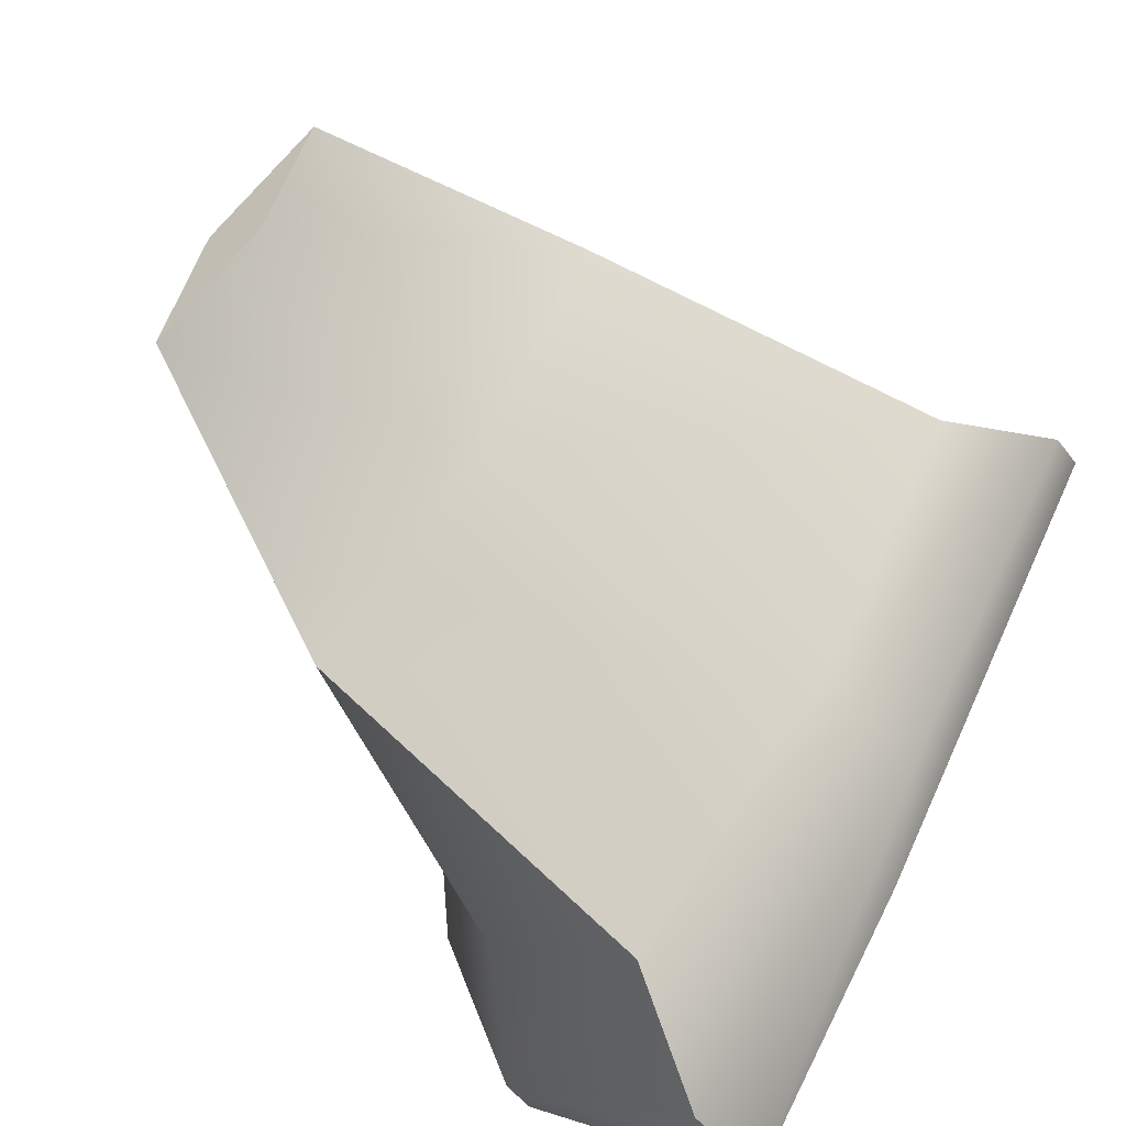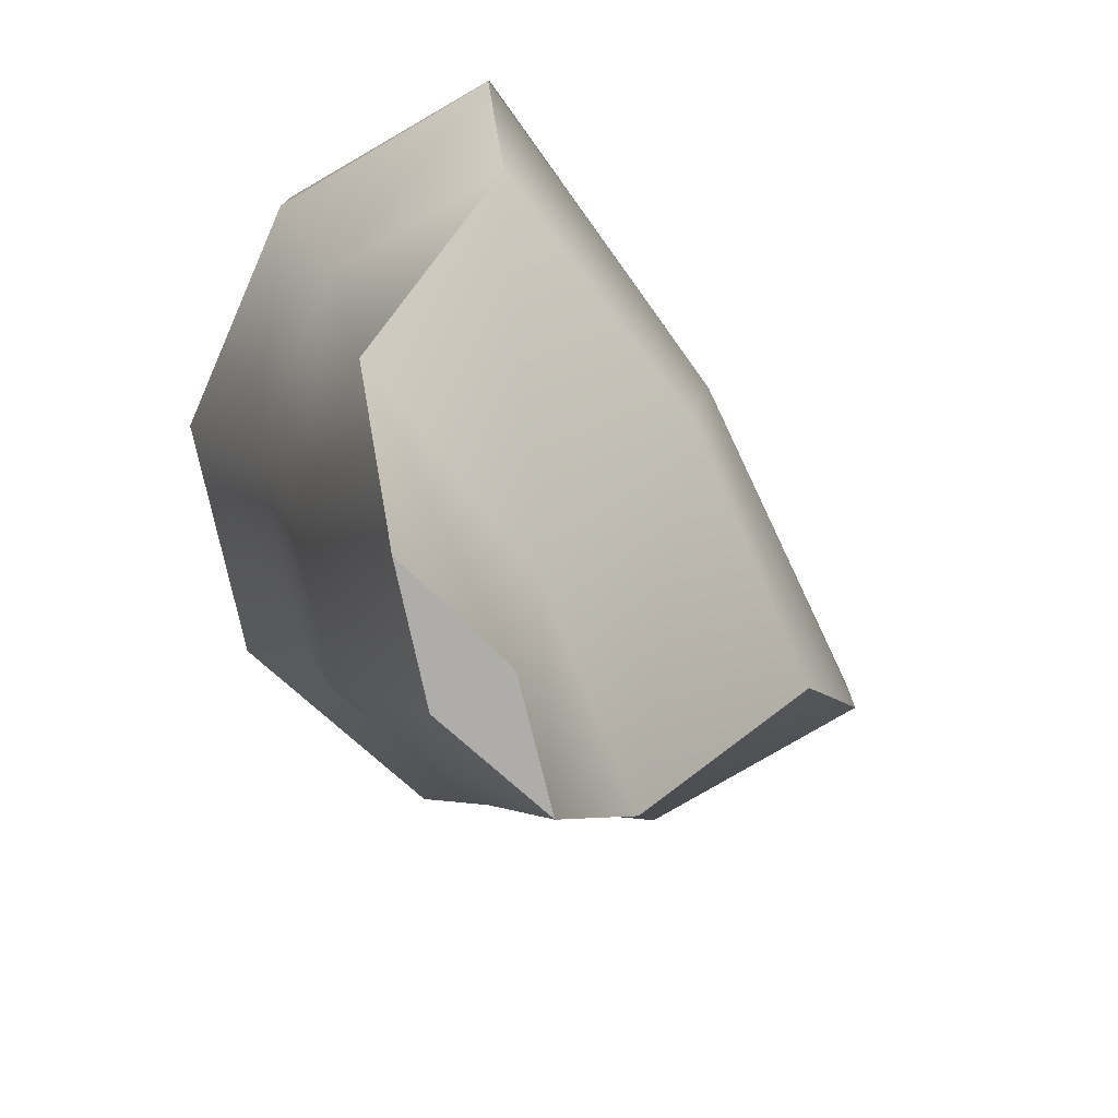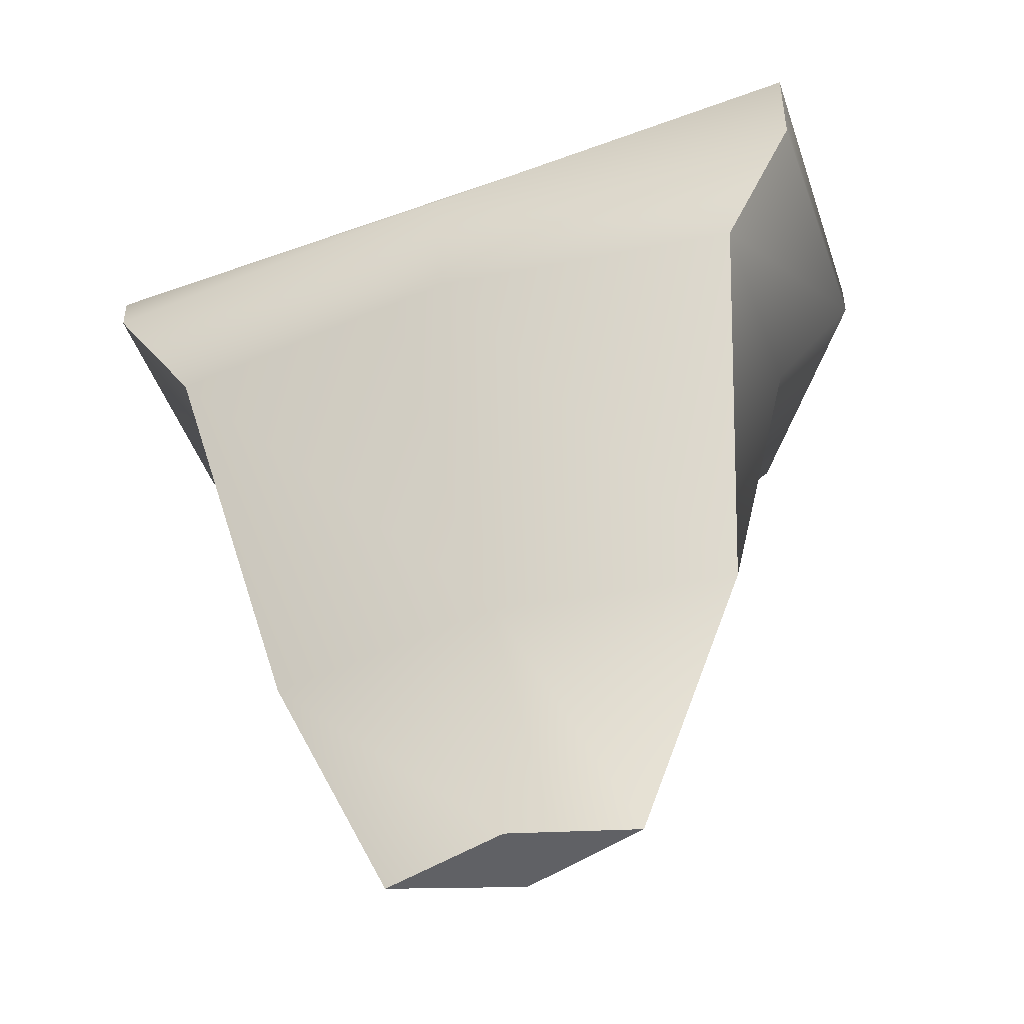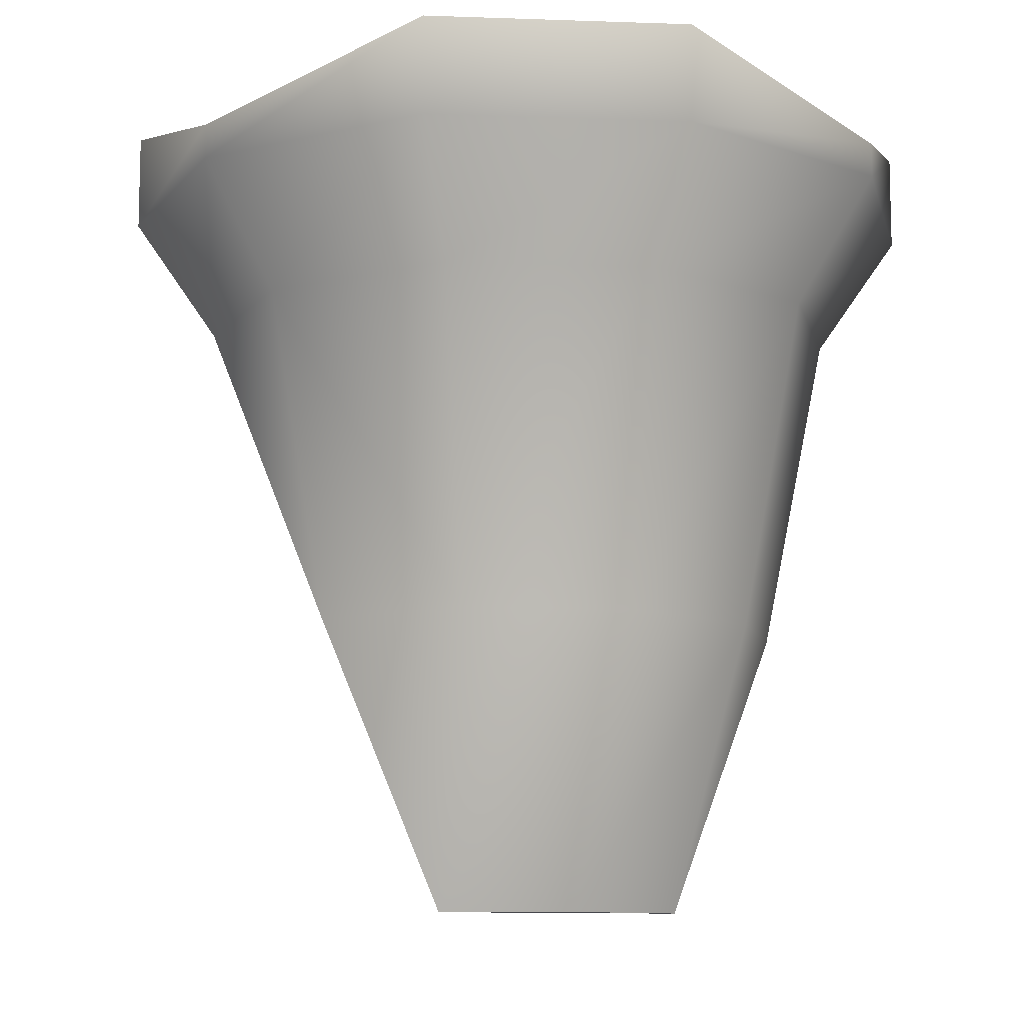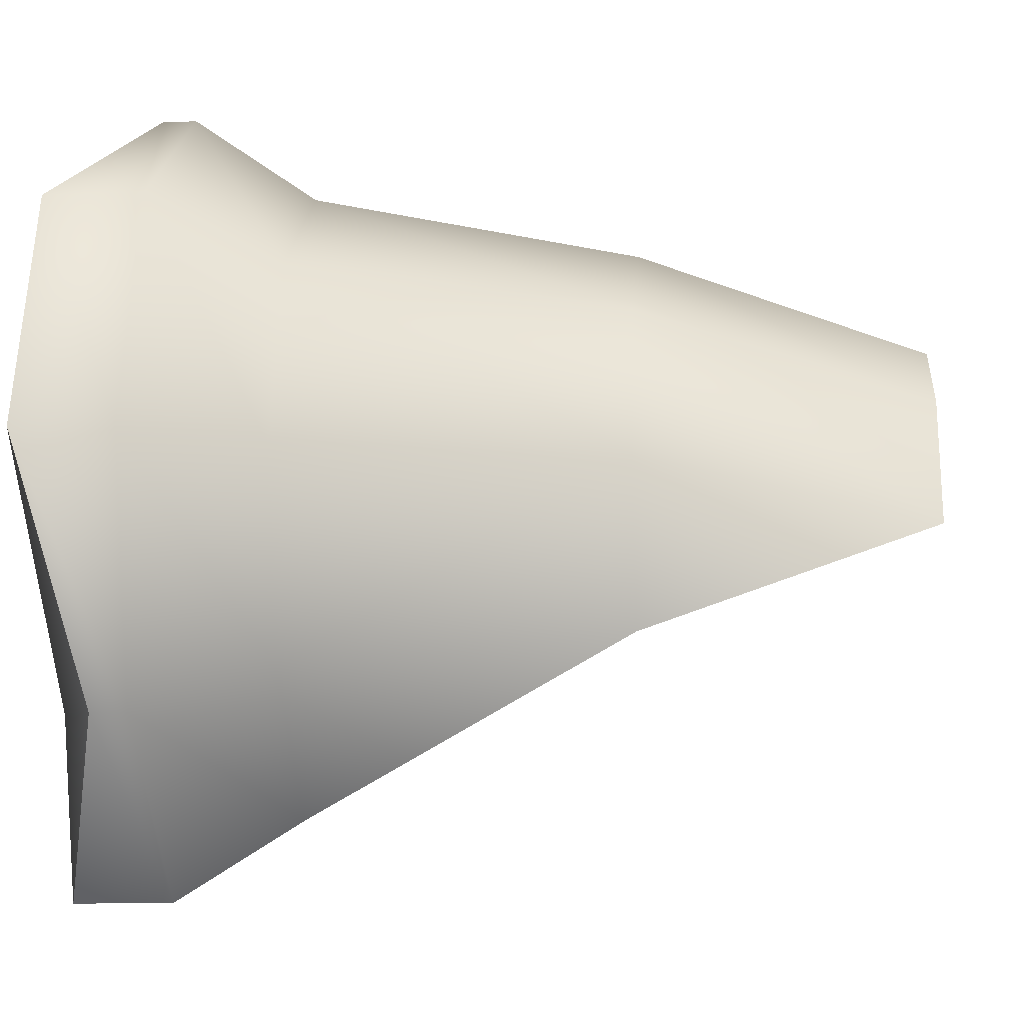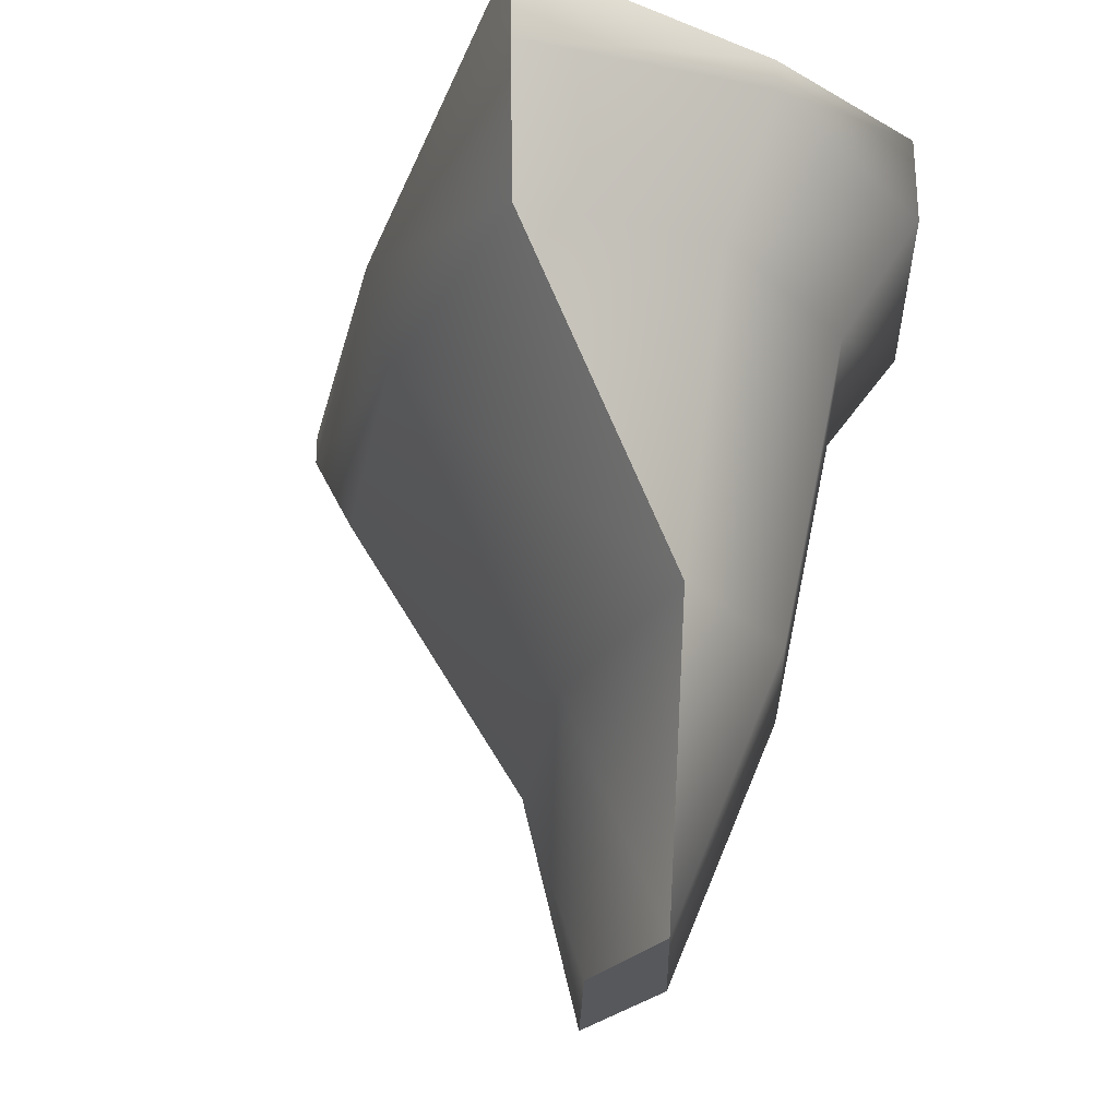
<metadata>
{"format":"obj","ext":"obj","renderer":"f3d","projection":"perspective","resolution":1024,"background":"white","views":[{"elev":-53.1,"azim":36.3,"up":"+Z"},{"elev":-77.3,"azim":66.5,"up":"+Y"},{"elev":-48.7,"azim":145.3,"up":"+Y"},{"elev":-10.1,"azim":-77.1,"up":"+Y"},{"elev":-13.1,"azim":-84.5,"up":"+Z"},{"elev":-28.4,"azim":-161.2,"up":"+Y"}]}
</metadata>
<code>
g default
v -5.671 -1e-06 -4.12
v -7.01 -1e-06 0
v -5.671 -1e-06 4.12
v -2.166 -1e-06 6.667
v 2.166 -1e-06 6.667
v 1.729 -2.033 5.321
v -1.729 -2.033 5.321
v -4.526 -2.033 3.288
v -5.594 -2.033 0
v -4.526 -2.033 -3.288
v -1.306 -7.536 4.26
v -3.546 -7.536 2.633
v -4.401 -7.536 0
v -5.671 0.5848 -4.12
v -7.01 1.642 0
v -5.671 1.642 4.12
v -2.166 0.5848 6.667
v 2.166 1.642 6.667
v -3.116 1.642 -3.743
v -0.7089 1.792 2.182
v -4.573 1.642 0.7405
v 4.526 -2.033 3.288
v 5.671 -1e-06 4.12
v -2.166 -1e-06 -6.667
v -1.729 -2.033 -5.321
v -0.06926 -12.41 2.764
v 1.462 -7.536 4.26
v -1.949 -12.41 1.403
v -2.666 -12.41 -0.8054
v -3.546 -7.536 -2.633
v -2.166 1.642 -6.667
v 5.671 0.5848 4.12
v 3.288 1.304 3.214
v 0.7009 1.697 -2.157
v -0.8883 -12.41 0.5558
v -0.5625 -7.536 0.3903
v 1.878 -2.033 -1.439
v 2.232 -1e-06 -1.697
g polySurface2
f 16 21 15
f 33 20 18
f 6 22 23 5
f 7 6 5 4
f 8 7 4 3
f 9 8 3 2
f 10 9 2 1
f 25 10 1 24
f 26 27 11
f 28 26 11 12
f 29 28 12 13
f 30 29 13
f 27 22 6
f 11 27 6 7
f 12 11 7 8
f 13 12 8 9
f 10 30 13 9
f 25 30 10
f 24 1 14 31
f 1 2 15 14
f 2 3 16 15
f 3 4 17 16
f 4 5 18 17
f 5 23 32 18
f 32 33 18
f 20 21 16 17
f 14 19 31
f 34 19 21 20
f 15 19 14
f 18 20 17
f 15 21 19
f 34 31 19
f 33 34 20
f 37 38 23 22
f 35 36 27 26
f 36 37 22 27
f 28 35 26
f 32 34 33
f 28 29 35
f 29 30 36 35
f 30 25 37 36
f 25 24 38 37
f 31 34 38 24
f 38 34 32 23

</code>
